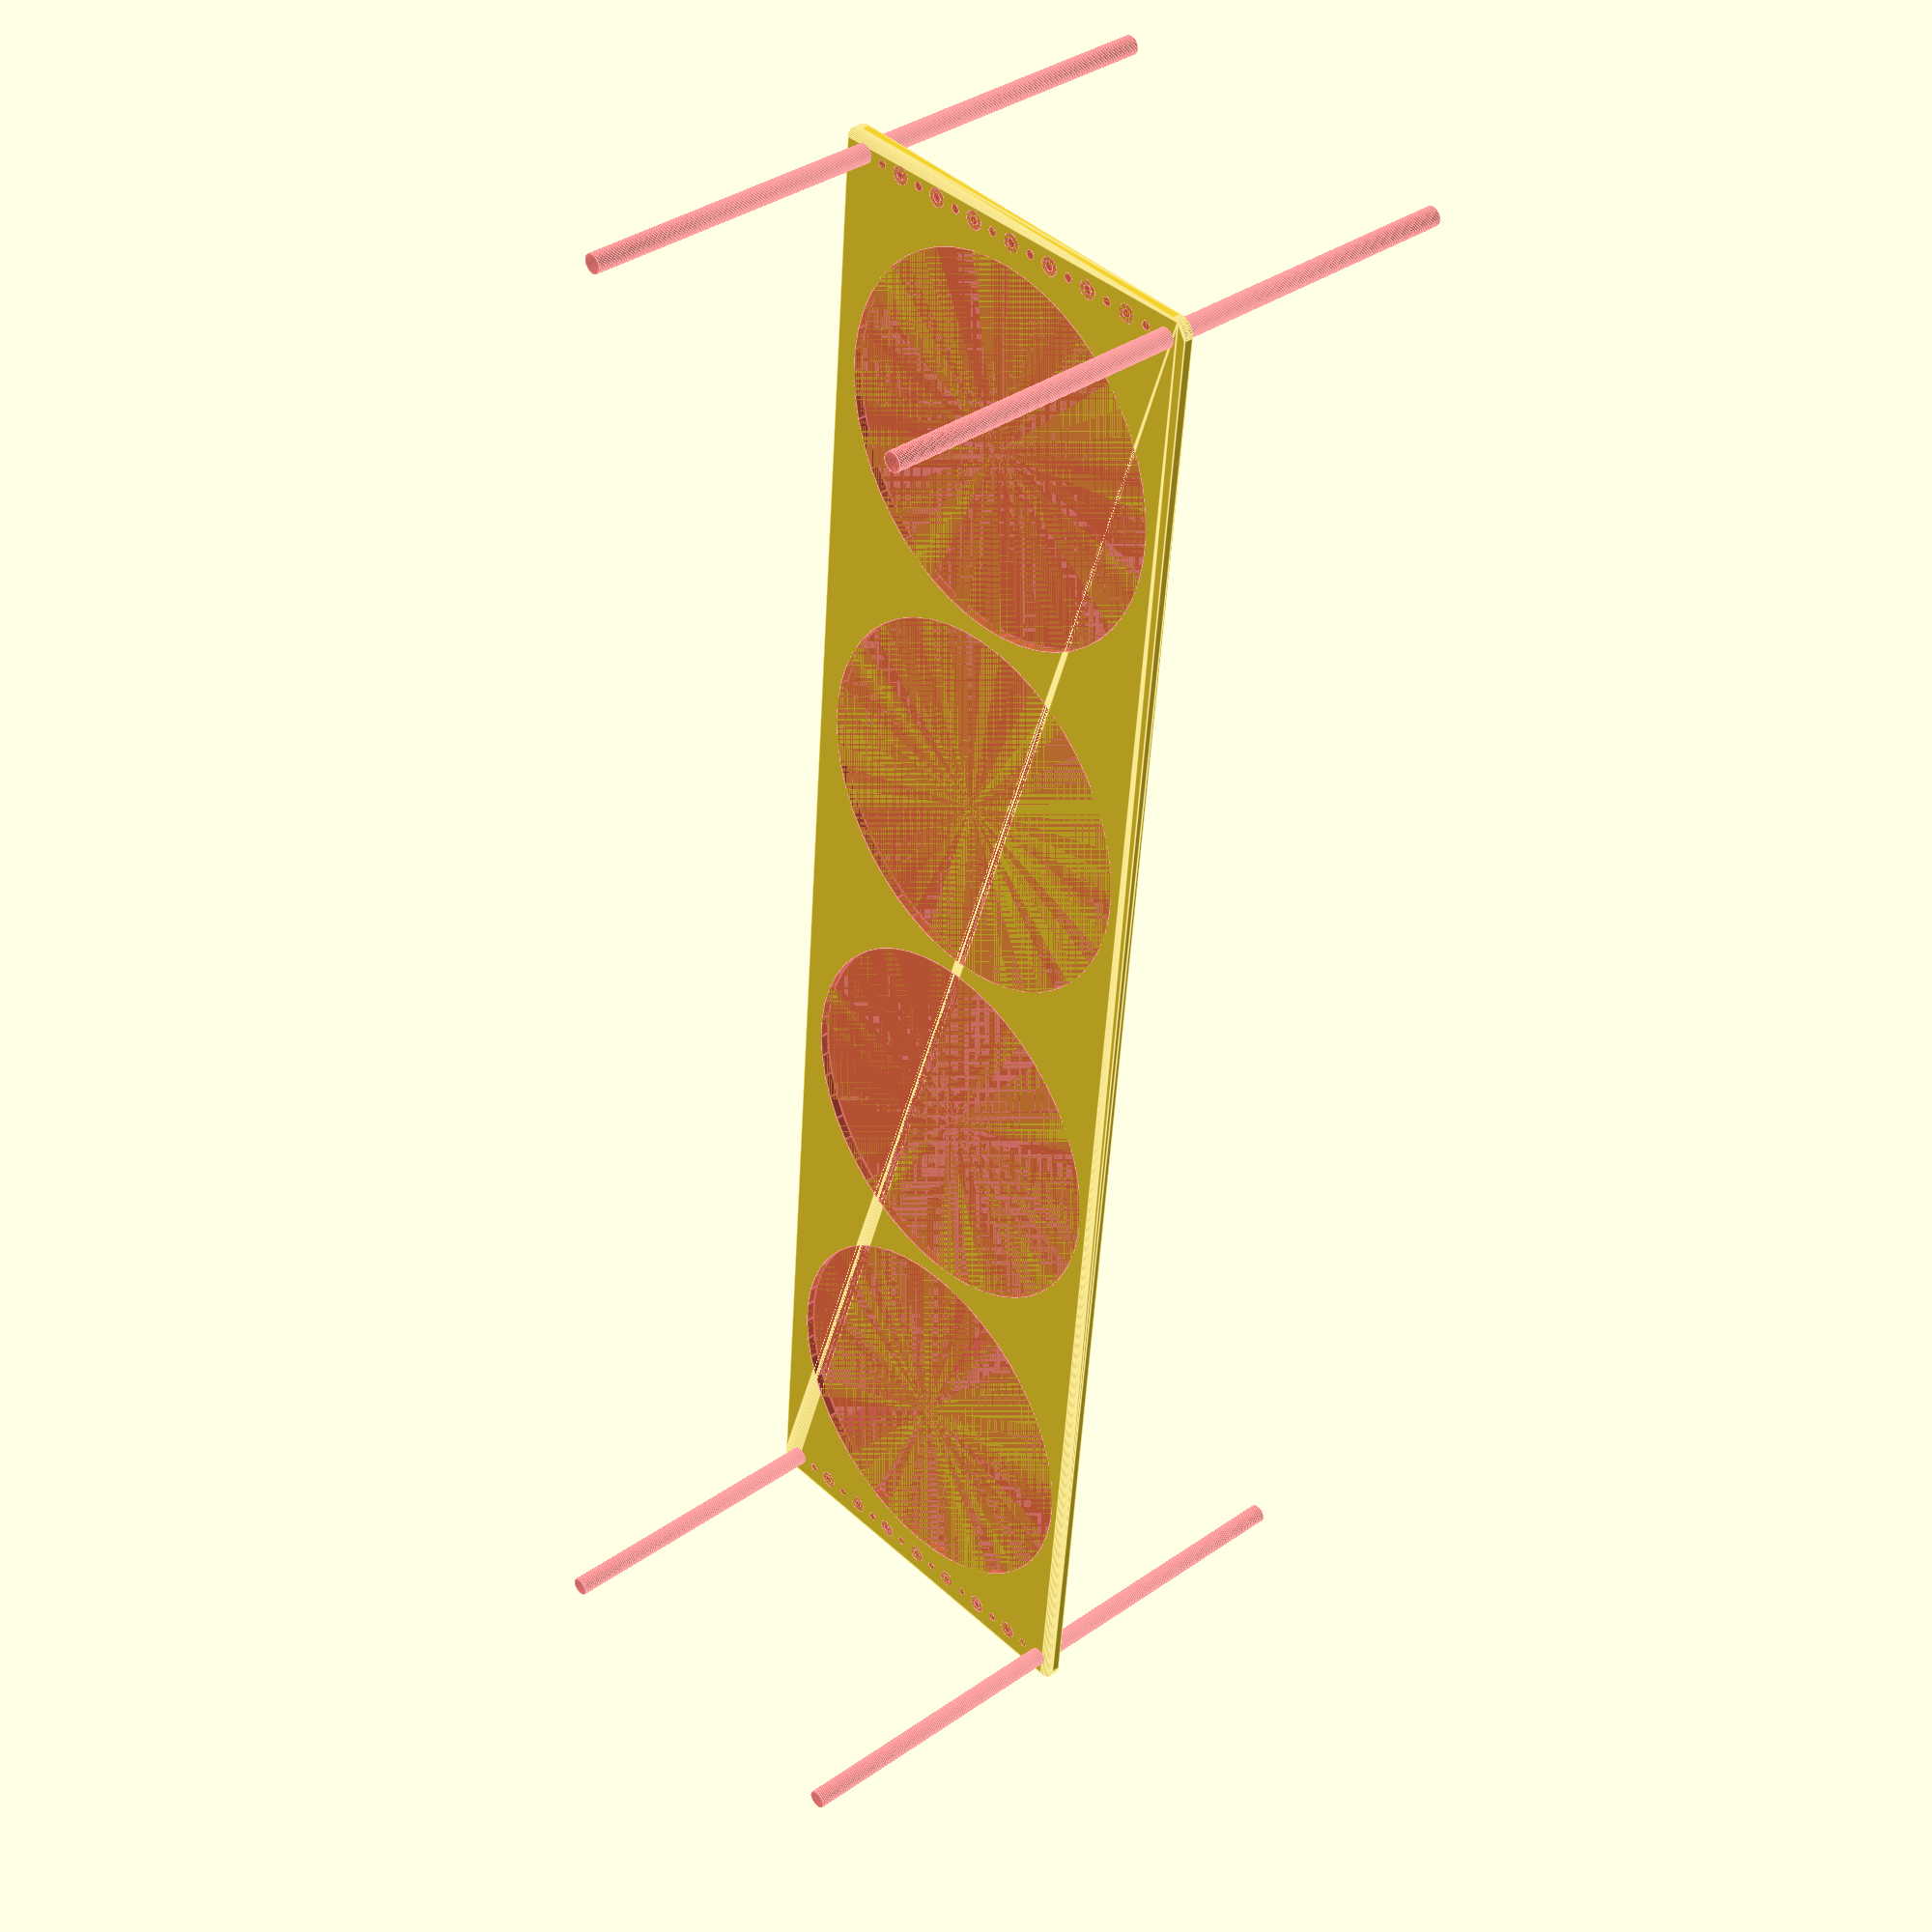
<openscad>
$fn = 50;


difference() {
	union() {
		hull() {
			translate(v = [-257.0000000000, 62.0000000000, 0]) {
				cylinder(h = 3, r = 5);
			}
			translate(v = [257.0000000000, 62.0000000000, 0]) {
				cylinder(h = 3, r = 5);
			}
			translate(v = [-257.0000000000, -62.0000000000, 0]) {
				cylinder(h = 3, r = 5);
			}
			translate(v = [257.0000000000, -62.0000000000, 0]) {
				cylinder(h = 3, r = 5);
			}
		}
	}
	union() {
		#translate(v = [-255.0000000000, -60.0000000000, 0]) {
			cylinder(h = 3, r = 3.0000000000);
		}
		#translate(v = [-255.0000000000, -45.0000000000, 0]) {
			cylinder(h = 3, r = 3.0000000000);
		}
		#translate(v = [-255.0000000000, -30.0000000000, 0]) {
			cylinder(h = 3, r = 3.0000000000);
		}
		#translate(v = [-255.0000000000, -15.0000000000, 0]) {
			cylinder(h = 3, r = 3.0000000000);
		}
		#translate(v = [-255.0000000000, 0.0000000000, 0]) {
			cylinder(h = 3, r = 3.0000000000);
		}
		#translate(v = [-255.0000000000, 15.0000000000, 0]) {
			cylinder(h = 3, r = 3.0000000000);
		}
		#translate(v = [-255.0000000000, 30.0000000000, 0]) {
			cylinder(h = 3, r = 3.0000000000);
		}
		#translate(v = [-255.0000000000, 45.0000000000, 0]) {
			cylinder(h = 3, r = 3.0000000000);
		}
		#translate(v = [-255.0000000000, 60.0000000000, 0]) {
			cylinder(h = 3, r = 3.0000000000);
		}
		#translate(v = [255.0000000000, -60.0000000000, 0]) {
			cylinder(h = 3, r = 3.0000000000);
		}
		#translate(v = [255.0000000000, -45.0000000000, 0]) {
			cylinder(h = 3, r = 3.0000000000);
		}
		#translate(v = [255.0000000000, -30.0000000000, 0]) {
			cylinder(h = 3, r = 3.0000000000);
		}
		#translate(v = [255.0000000000, -15.0000000000, 0]) {
			cylinder(h = 3, r = 3.0000000000);
		}
		#translate(v = [255.0000000000, 0.0000000000, 0]) {
			cylinder(h = 3, r = 3.0000000000);
		}
		#translate(v = [255.0000000000, 15.0000000000, 0]) {
			cylinder(h = 3, r = 3.0000000000);
		}
		#translate(v = [255.0000000000, 30.0000000000, 0]) {
			cylinder(h = 3, r = 3.0000000000);
		}
		#translate(v = [255.0000000000, 45.0000000000, 0]) {
			cylinder(h = 3, r = 3.0000000000);
		}
		#translate(v = [255.0000000000, 60.0000000000, 0]) {
			cylinder(h = 3, r = 3.0000000000);
		}
		#translate(v = [-255.0000000000, -60.0000000000, -100.0000000000]) {
			cylinder(h = 200, r = 3.0000000000);
		}
		#translate(v = [-255.0000000000, 60.0000000000, -100.0000000000]) {
			cylinder(h = 200, r = 3.0000000000);
		}
		#translate(v = [255.0000000000, -60.0000000000, -100.0000000000]) {
			cylinder(h = 200, r = 3.0000000000);
		}
		#translate(v = [255.0000000000, 60.0000000000, -100.0000000000]) {
			cylinder(h = 200, r = 3.0000000000);
		}
		#translate(v = [-255.0000000000, -60.0000000000, 0]) {
			cylinder(h = 3, r = 1.5000000000);
		}
		#translate(v = [-255.0000000000, -52.5000000000, 0]) {
			cylinder(h = 3, r = 1.5000000000);
		}
		#translate(v = [-255.0000000000, -45.0000000000, 0]) {
			cylinder(h = 3, r = 1.5000000000);
		}
		#translate(v = [-255.0000000000, -37.5000000000, 0]) {
			cylinder(h = 3, r = 1.5000000000);
		}
		#translate(v = [-255.0000000000, -30.0000000000, 0]) {
			cylinder(h = 3, r = 1.5000000000);
		}
		#translate(v = [-255.0000000000, -22.5000000000, 0]) {
			cylinder(h = 3, r = 1.5000000000);
		}
		#translate(v = [-255.0000000000, -15.0000000000, 0]) {
			cylinder(h = 3, r = 1.5000000000);
		}
		#translate(v = [-255.0000000000, -7.5000000000, 0]) {
			cylinder(h = 3, r = 1.5000000000);
		}
		#translate(v = [-255.0000000000, 0.0000000000, 0]) {
			cylinder(h = 3, r = 1.5000000000);
		}
		#translate(v = [-255.0000000000, 7.5000000000, 0]) {
			cylinder(h = 3, r = 1.5000000000);
		}
		#translate(v = [-255.0000000000, 15.0000000000, 0]) {
			cylinder(h = 3, r = 1.5000000000);
		}
		#translate(v = [-255.0000000000, 22.5000000000, 0]) {
			cylinder(h = 3, r = 1.5000000000);
		}
		#translate(v = [-255.0000000000, 30.0000000000, 0]) {
			cylinder(h = 3, r = 1.5000000000);
		}
		#translate(v = [-255.0000000000, 37.5000000000, 0]) {
			cylinder(h = 3, r = 1.5000000000);
		}
		#translate(v = [-255.0000000000, 45.0000000000, 0]) {
			cylinder(h = 3, r = 1.5000000000);
		}
		#translate(v = [-255.0000000000, 52.5000000000, 0]) {
			cylinder(h = 3, r = 1.5000000000);
		}
		#translate(v = [-255.0000000000, 60.0000000000, 0]) {
			cylinder(h = 3, r = 1.5000000000);
		}
		#translate(v = [255.0000000000, -60.0000000000, 0]) {
			cylinder(h = 3, r = 1.5000000000);
		}
		#translate(v = [255.0000000000, -52.5000000000, 0]) {
			cylinder(h = 3, r = 1.5000000000);
		}
		#translate(v = [255.0000000000, -45.0000000000, 0]) {
			cylinder(h = 3, r = 1.5000000000);
		}
		#translate(v = [255.0000000000, -37.5000000000, 0]) {
			cylinder(h = 3, r = 1.5000000000);
		}
		#translate(v = [255.0000000000, -30.0000000000, 0]) {
			cylinder(h = 3, r = 1.5000000000);
		}
		#translate(v = [255.0000000000, -22.5000000000, 0]) {
			cylinder(h = 3, r = 1.5000000000);
		}
		#translate(v = [255.0000000000, -15.0000000000, 0]) {
			cylinder(h = 3, r = 1.5000000000);
		}
		#translate(v = [255.0000000000, -7.5000000000, 0]) {
			cylinder(h = 3, r = 1.5000000000);
		}
		#translate(v = [255.0000000000, 0.0000000000, 0]) {
			cylinder(h = 3, r = 1.5000000000);
		}
		#translate(v = [255.0000000000, 7.5000000000, 0]) {
			cylinder(h = 3, r = 1.5000000000);
		}
		#translate(v = [255.0000000000, 15.0000000000, 0]) {
			cylinder(h = 3, r = 1.5000000000);
		}
		#translate(v = [255.0000000000, 22.5000000000, 0]) {
			cylinder(h = 3, r = 1.5000000000);
		}
		#translate(v = [255.0000000000, 30.0000000000, 0]) {
			cylinder(h = 3, r = 1.5000000000);
		}
		#translate(v = [255.0000000000, 37.5000000000, 0]) {
			cylinder(h = 3, r = 1.5000000000);
		}
		#translate(v = [255.0000000000, 45.0000000000, 0]) {
			cylinder(h = 3, r = 1.5000000000);
		}
		#translate(v = [255.0000000000, 52.5000000000, 0]) {
			cylinder(h = 3, r = 1.5000000000);
		}
		#translate(v = [255.0000000000, 60.0000000000, 0]) {
			cylinder(h = 3, r = 1.5000000000);
		}
		#translate(v = [-255.0000000000, -60.0000000000, 0]) {
			cylinder(h = 3, r = 1.5000000000);
		}
		#translate(v = [-255.0000000000, -52.5000000000, 0]) {
			cylinder(h = 3, r = 1.5000000000);
		}
		#translate(v = [-255.0000000000, -45.0000000000, 0]) {
			cylinder(h = 3, r = 1.5000000000);
		}
		#translate(v = [-255.0000000000, -37.5000000000, 0]) {
			cylinder(h = 3, r = 1.5000000000);
		}
		#translate(v = [-255.0000000000, -30.0000000000, 0]) {
			cylinder(h = 3, r = 1.5000000000);
		}
		#translate(v = [-255.0000000000, -22.5000000000, 0]) {
			cylinder(h = 3, r = 1.5000000000);
		}
		#translate(v = [-255.0000000000, -15.0000000000, 0]) {
			cylinder(h = 3, r = 1.5000000000);
		}
		#translate(v = [-255.0000000000, -7.5000000000, 0]) {
			cylinder(h = 3, r = 1.5000000000);
		}
		#translate(v = [-255.0000000000, 0.0000000000, 0]) {
			cylinder(h = 3, r = 1.5000000000);
		}
		#translate(v = [-255.0000000000, 7.5000000000, 0]) {
			cylinder(h = 3, r = 1.5000000000);
		}
		#translate(v = [-255.0000000000, 15.0000000000, 0]) {
			cylinder(h = 3, r = 1.5000000000);
		}
		#translate(v = [-255.0000000000, 22.5000000000, 0]) {
			cylinder(h = 3, r = 1.5000000000);
		}
		#translate(v = [-255.0000000000, 30.0000000000, 0]) {
			cylinder(h = 3, r = 1.5000000000);
		}
		#translate(v = [-255.0000000000, 37.5000000000, 0]) {
			cylinder(h = 3, r = 1.5000000000);
		}
		#translate(v = [-255.0000000000, 45.0000000000, 0]) {
			cylinder(h = 3, r = 1.5000000000);
		}
		#translate(v = [-255.0000000000, 52.5000000000, 0]) {
			cylinder(h = 3, r = 1.5000000000);
		}
		#translate(v = [-255.0000000000, 60.0000000000, 0]) {
			cylinder(h = 3, r = 1.5000000000);
		}
		#translate(v = [255.0000000000, -60.0000000000, 0]) {
			cylinder(h = 3, r = 1.5000000000);
		}
		#translate(v = [255.0000000000, -52.5000000000, 0]) {
			cylinder(h = 3, r = 1.5000000000);
		}
		#translate(v = [255.0000000000, -45.0000000000, 0]) {
			cylinder(h = 3, r = 1.5000000000);
		}
		#translate(v = [255.0000000000, -37.5000000000, 0]) {
			cylinder(h = 3, r = 1.5000000000);
		}
		#translate(v = [255.0000000000, -30.0000000000, 0]) {
			cylinder(h = 3, r = 1.5000000000);
		}
		#translate(v = [255.0000000000, -22.5000000000, 0]) {
			cylinder(h = 3, r = 1.5000000000);
		}
		#translate(v = [255.0000000000, -15.0000000000, 0]) {
			cylinder(h = 3, r = 1.5000000000);
		}
		#translate(v = [255.0000000000, -7.5000000000, 0]) {
			cylinder(h = 3, r = 1.5000000000);
		}
		#translate(v = [255.0000000000, 0.0000000000, 0]) {
			cylinder(h = 3, r = 1.5000000000);
		}
		#translate(v = [255.0000000000, 7.5000000000, 0]) {
			cylinder(h = 3, r = 1.5000000000);
		}
		#translate(v = [255.0000000000, 15.0000000000, 0]) {
			cylinder(h = 3, r = 1.5000000000);
		}
		#translate(v = [255.0000000000, 22.5000000000, 0]) {
			cylinder(h = 3, r = 1.5000000000);
		}
		#translate(v = [255.0000000000, 30.0000000000, 0]) {
			cylinder(h = 3, r = 1.5000000000);
		}
		#translate(v = [255.0000000000, 37.5000000000, 0]) {
			cylinder(h = 3, r = 1.5000000000);
		}
		#translate(v = [255.0000000000, 45.0000000000, 0]) {
			cylinder(h = 3, r = 1.5000000000);
		}
		#translate(v = [255.0000000000, 52.5000000000, 0]) {
			cylinder(h = 3, r = 1.5000000000);
		}
		#translate(v = [255.0000000000, 60.0000000000, 0]) {
			cylinder(h = 3, r = 1.5000000000);
		}
		#translate(v = [-255.0000000000, -60.0000000000, 0]) {
			cylinder(h = 3, r = 1.5000000000);
		}
		#translate(v = [-255.0000000000, -52.5000000000, 0]) {
			cylinder(h = 3, r = 1.5000000000);
		}
		#translate(v = [-255.0000000000, -45.0000000000, 0]) {
			cylinder(h = 3, r = 1.5000000000);
		}
		#translate(v = [-255.0000000000, -37.5000000000, 0]) {
			cylinder(h = 3, r = 1.5000000000);
		}
		#translate(v = [-255.0000000000, -30.0000000000, 0]) {
			cylinder(h = 3, r = 1.5000000000);
		}
		#translate(v = [-255.0000000000, -22.5000000000, 0]) {
			cylinder(h = 3, r = 1.5000000000);
		}
		#translate(v = [-255.0000000000, -15.0000000000, 0]) {
			cylinder(h = 3, r = 1.5000000000);
		}
		#translate(v = [-255.0000000000, -7.5000000000, 0]) {
			cylinder(h = 3, r = 1.5000000000);
		}
		#translate(v = [-255.0000000000, 0.0000000000, 0]) {
			cylinder(h = 3, r = 1.5000000000);
		}
		#translate(v = [-255.0000000000, 7.5000000000, 0]) {
			cylinder(h = 3, r = 1.5000000000);
		}
		#translate(v = [-255.0000000000, 15.0000000000, 0]) {
			cylinder(h = 3, r = 1.5000000000);
		}
		#translate(v = [-255.0000000000, 22.5000000000, 0]) {
			cylinder(h = 3, r = 1.5000000000);
		}
		#translate(v = [-255.0000000000, 30.0000000000, 0]) {
			cylinder(h = 3, r = 1.5000000000);
		}
		#translate(v = [-255.0000000000, 37.5000000000, 0]) {
			cylinder(h = 3, r = 1.5000000000);
		}
		#translate(v = [-255.0000000000, 45.0000000000, 0]) {
			cylinder(h = 3, r = 1.5000000000);
		}
		#translate(v = [-255.0000000000, 52.5000000000, 0]) {
			cylinder(h = 3, r = 1.5000000000);
		}
		#translate(v = [-255.0000000000, 60.0000000000, 0]) {
			cylinder(h = 3, r = 1.5000000000);
		}
		#translate(v = [255.0000000000, -60.0000000000, 0]) {
			cylinder(h = 3, r = 1.5000000000);
		}
		#translate(v = [255.0000000000, -52.5000000000, 0]) {
			cylinder(h = 3, r = 1.5000000000);
		}
		#translate(v = [255.0000000000, -45.0000000000, 0]) {
			cylinder(h = 3, r = 1.5000000000);
		}
		#translate(v = [255.0000000000, -37.5000000000, 0]) {
			cylinder(h = 3, r = 1.5000000000);
		}
		#translate(v = [255.0000000000, -30.0000000000, 0]) {
			cylinder(h = 3, r = 1.5000000000);
		}
		#translate(v = [255.0000000000, -22.5000000000, 0]) {
			cylinder(h = 3, r = 1.5000000000);
		}
		#translate(v = [255.0000000000, -15.0000000000, 0]) {
			cylinder(h = 3, r = 1.5000000000);
		}
		#translate(v = [255.0000000000, -7.5000000000, 0]) {
			cylinder(h = 3, r = 1.5000000000);
		}
		#translate(v = [255.0000000000, 0.0000000000, 0]) {
			cylinder(h = 3, r = 1.5000000000);
		}
		#translate(v = [255.0000000000, 7.5000000000, 0]) {
			cylinder(h = 3, r = 1.5000000000);
		}
		#translate(v = [255.0000000000, 15.0000000000, 0]) {
			cylinder(h = 3, r = 1.5000000000);
		}
		#translate(v = [255.0000000000, 22.5000000000, 0]) {
			cylinder(h = 3, r = 1.5000000000);
		}
		#translate(v = [255.0000000000, 30.0000000000, 0]) {
			cylinder(h = 3, r = 1.5000000000);
		}
		#translate(v = [255.0000000000, 37.5000000000, 0]) {
			cylinder(h = 3, r = 1.5000000000);
		}
		#translate(v = [255.0000000000, 45.0000000000, 0]) {
			cylinder(h = 3, r = 1.5000000000);
		}
		#translate(v = [255.0000000000, 52.5000000000, 0]) {
			cylinder(h = 3, r = 1.5000000000);
		}
		#translate(v = [255.0000000000, 60.0000000000, 0]) {
			cylinder(h = 3, r = 1.5000000000);
		}
		#translate(v = [-187.5000000000, 0, 0]) {
			cylinder(h = 3, r = 60.0000000000);
		}
		#translate(v = [-62.5000000000, 0, 0]) {
			cylinder(h = 3, r = 60.0000000000);
		}
		#translate(v = [62.5000000000, 0, 0]) {
			cylinder(h = 3, r = 60.0000000000);
		}
		#translate(v = [187.5000000000, 0, 0]) {
			cylinder(h = 3, r = 60.0000000000);
		}
	}
}
</openscad>
<views>
elev=324.2 azim=274.8 roll=47.4 proj=p view=edges
</views>
